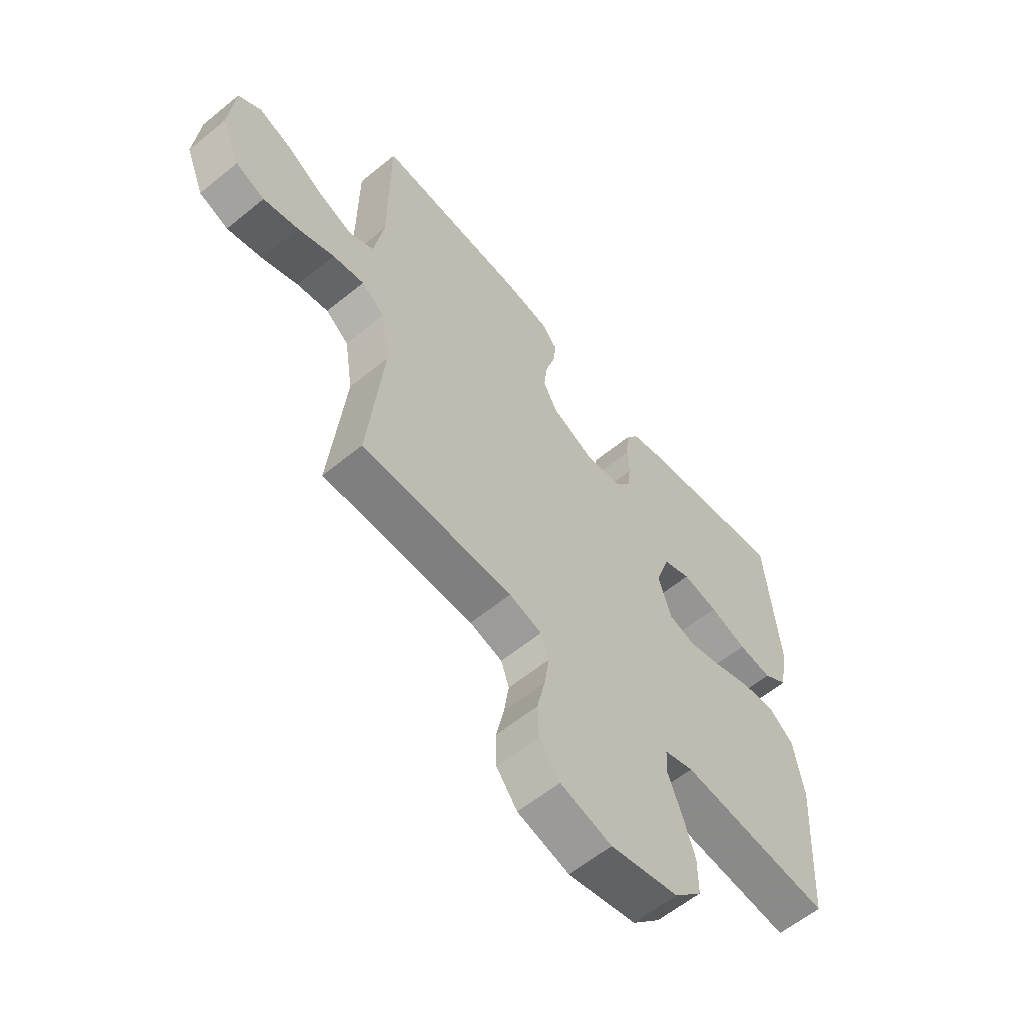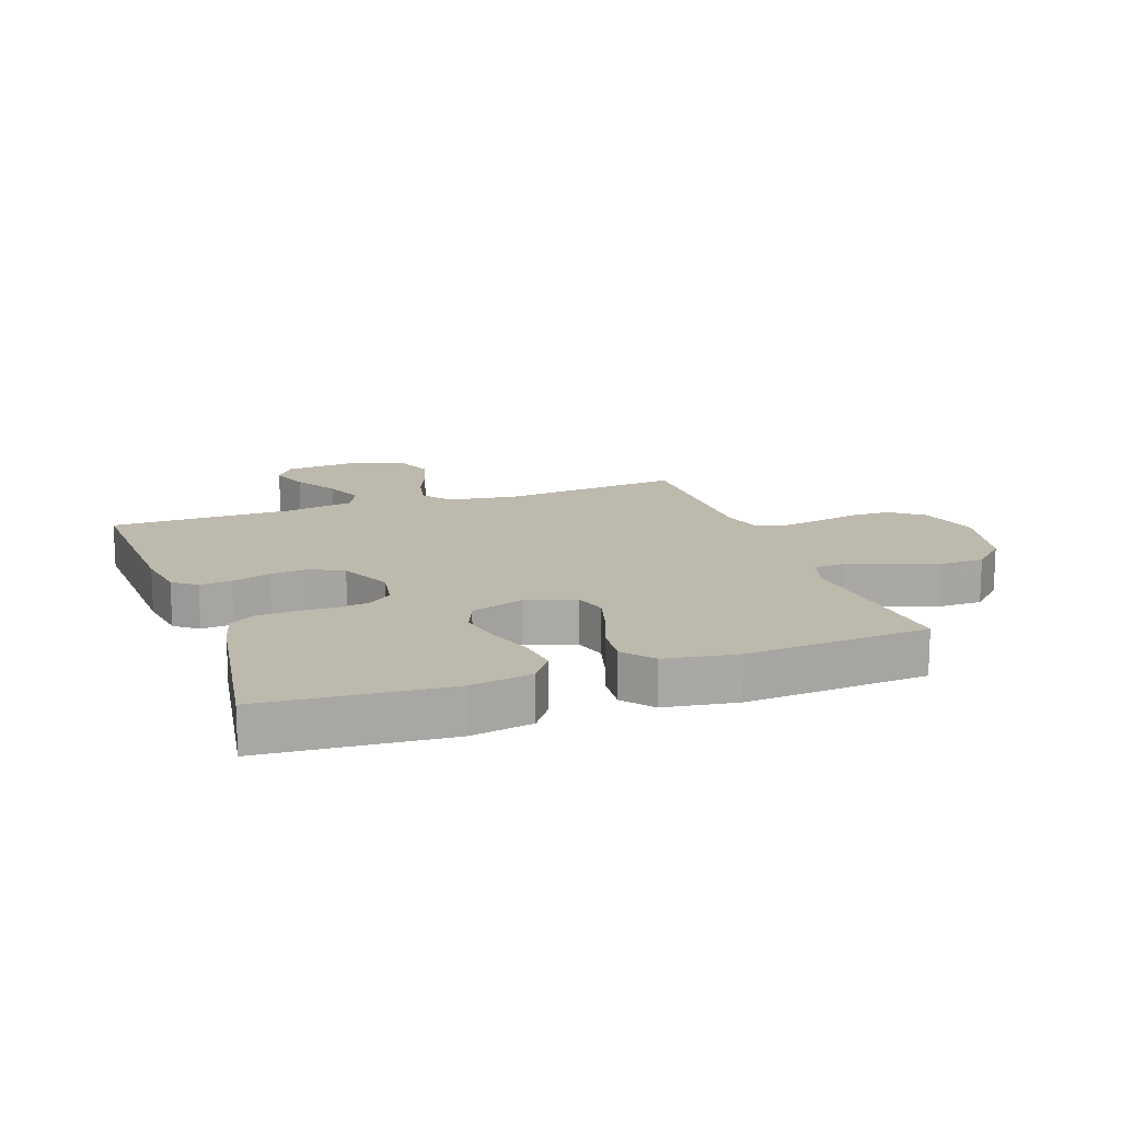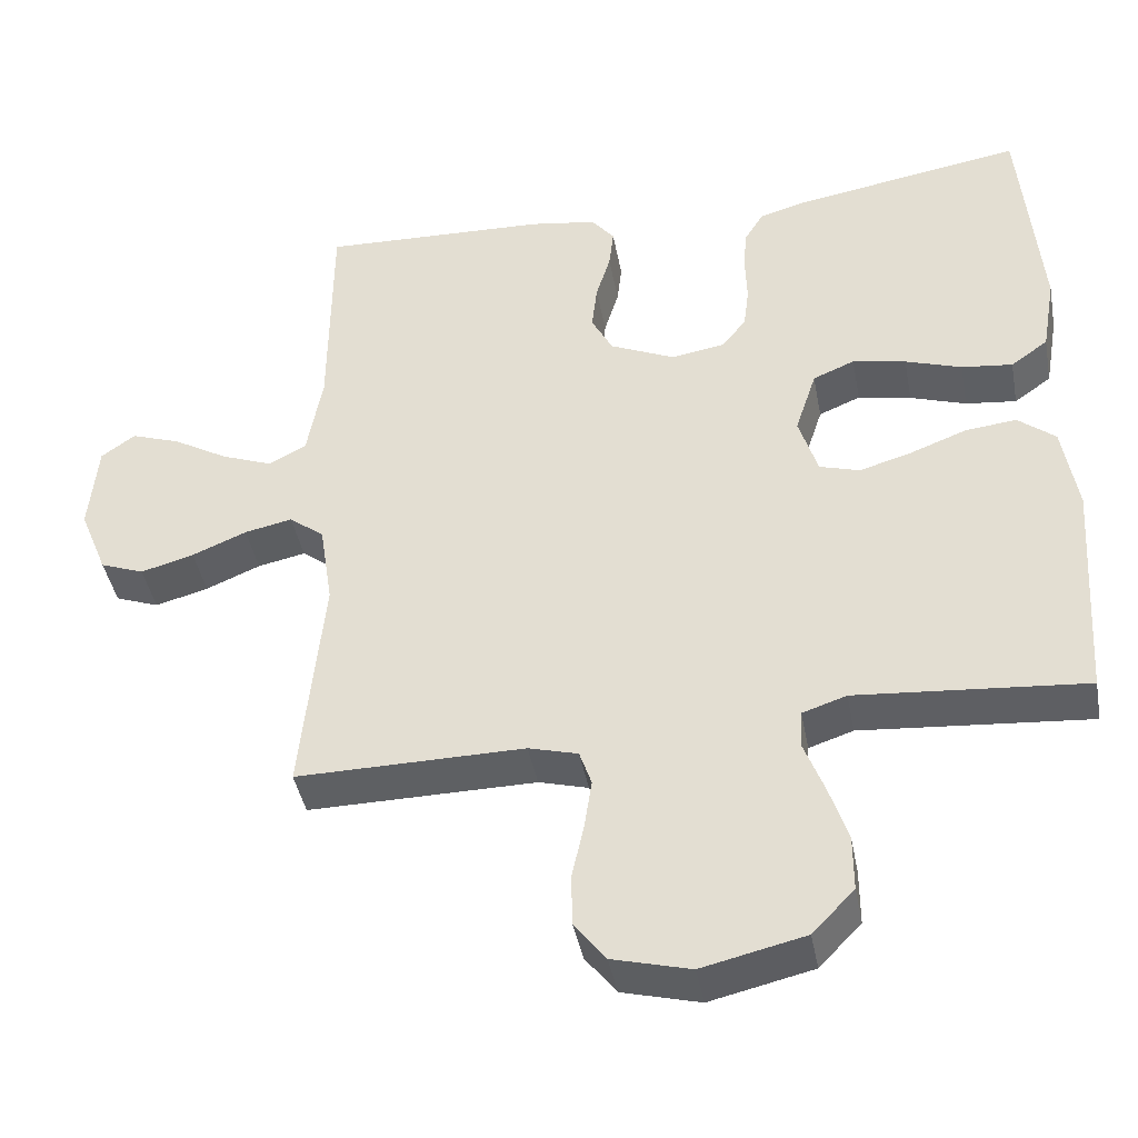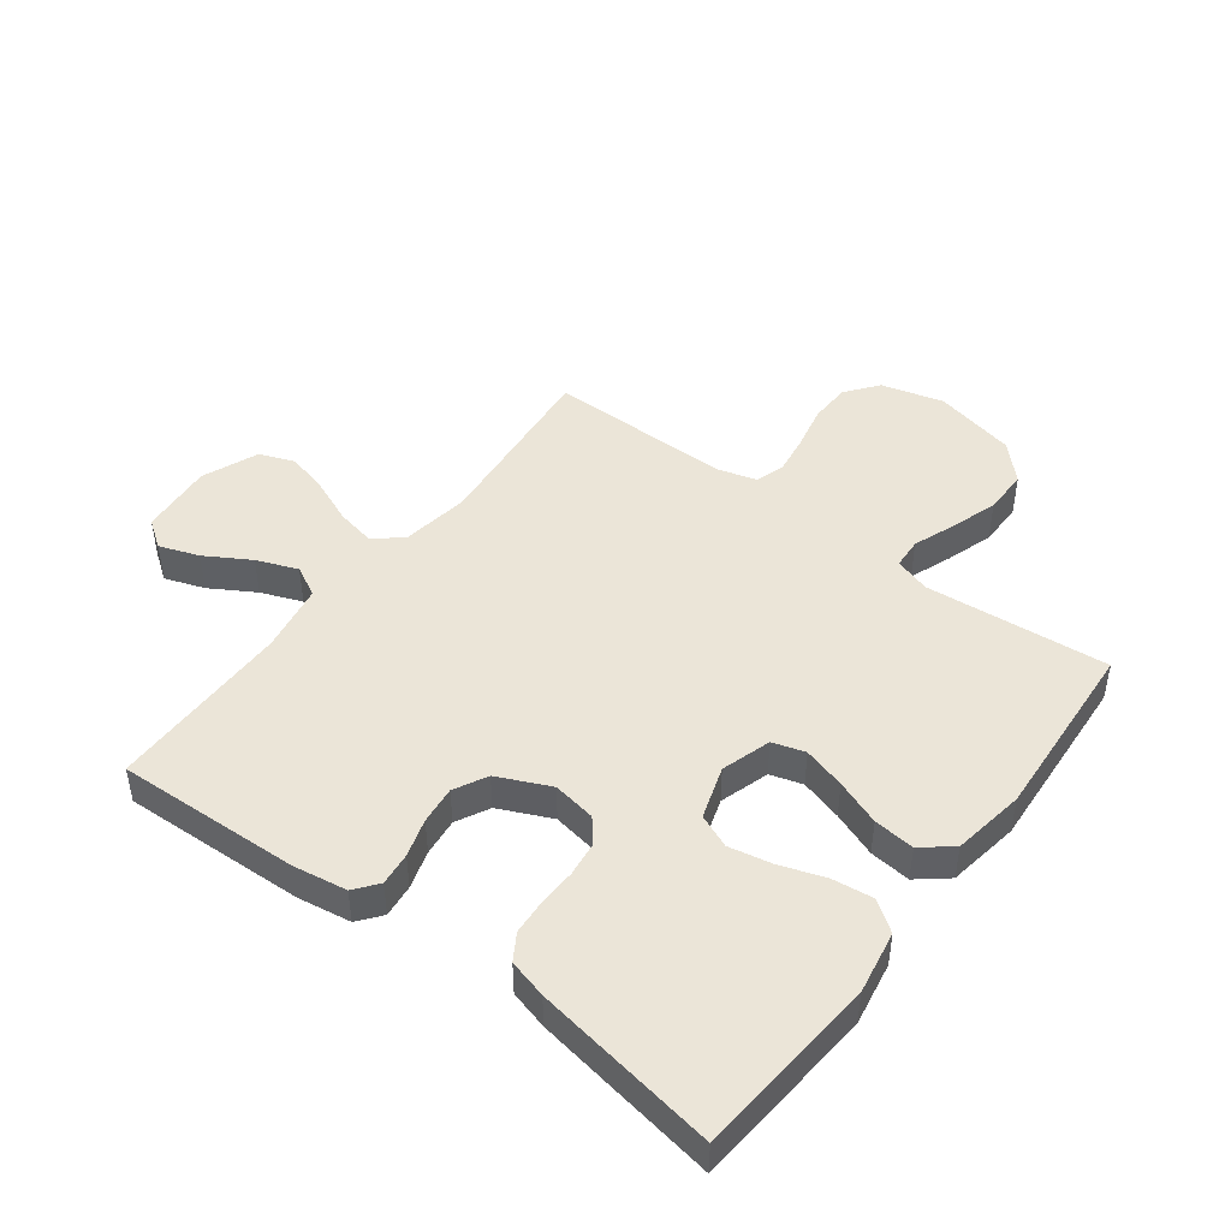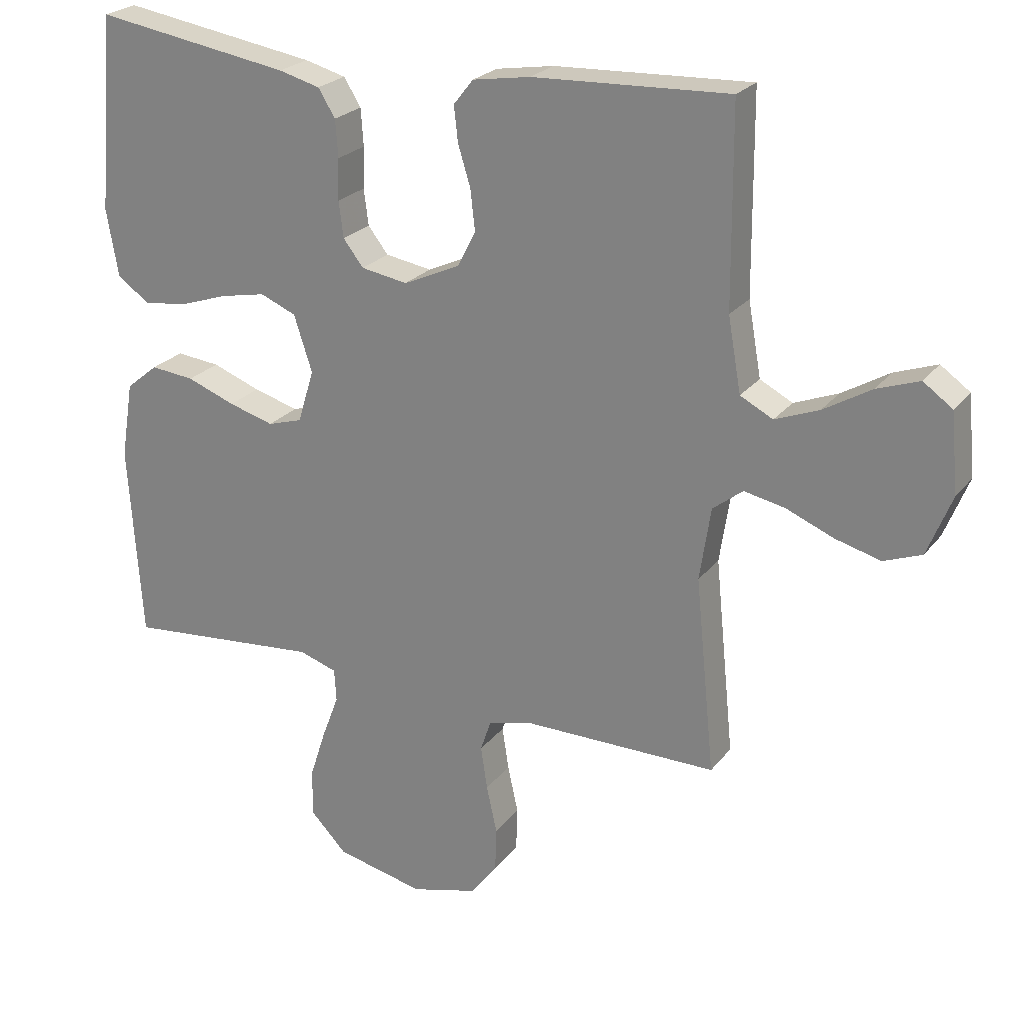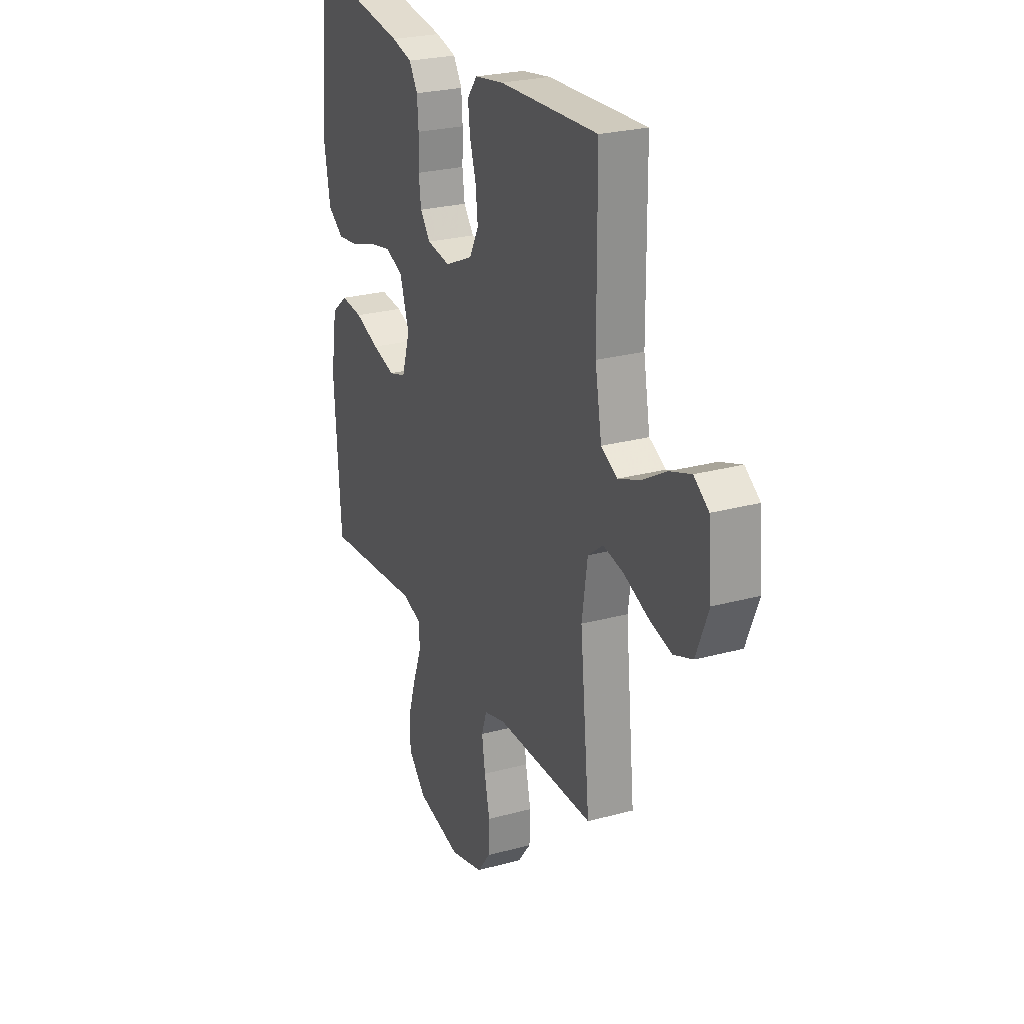
<metadata>
{"format":"obj","ext":"obj","renderer":"f3d","projection":"perspective","resolution":1024,"background":"white","views":[{"elev":-60.0,"azim":-50.1,"up":"+Z"},{"elev":15.0,"azim":70.3,"up":"+Y"},{"elev":-42.1,"azim":10.6,"up":"+Z"},{"elev":46.0,"azim":37.0,"up":"+Y"},{"elev":23.7,"azim":-152.1,"up":"+Z"},{"elev":25.4,"azim":-113.7,"up":"+Z"}]}
</metadata>
<code>
v -0.5 0.07 -0.5
v -0.47 0.07 -0.2
v -0.487 0.07 -0.088
v -0.533 0.07 -0.052
v -0.596 0.07 -0.065
v -0.668 0.07 -0.095
v -0.738 0.07 -0.114
v -0.796 0.07 -0.092
v -0.833 0.07 0
v -0.822 0.07 0.121
v -0.777 0.07 0.153
v -0.712 0.07 0.13
v -0.639 0.07 0.087
v -0.572 0.07 0.061
v -0.522 0.07 0.087
v -0.502 0.07 0.2
v -0.5 0.07 0.5
v -0.2 0.07 0.488
v -0.112 0.07 0.474
v -0.082 0.07 0.436
v -0.088 0.07 0.382
v -0.107 0.07 0.32
v -0.114 0.07 0.258
v -0.086 0.07 0.204
v 0 0.07 0.165
v 0.071 0.07 0.177
v 0.102 0.07 0.217
v 0.109 0.07 0.272
v 0.107 0.07 0.335
v 0.111 0.07 0.392
v 0.137 0.07 0.434
v 0.2 0.07 0.451
v 0.5 0.07 0.5
v 0.525 0.07 0.2
v 0.507 0.07 0.097
v 0.458 0.07 0.062
v 0.391 0.07 0.07
v 0.317 0.07 0.095
v 0.247 0.07 0.109
v 0.192 0.07 0.086
v 0.164 0.07 0
v 0.189 0.07 -0.081
v 0.242 0.07 -0.097
v 0.311 0.07 -0.077
v 0.385 0.07 -0.049
v 0.452 0.07 -0.042
v 0.501 0.07 -0.082
v 0.52 0.07 -0.2
v 0.5 0.07 -0.5
v 0.2 0.07 -0.474
v 0.142 0.07 -0.493
v 0.139 0.07 -0.543
v 0.165 0.07 -0.612
v 0.19 0.07 -0.689
v 0.19 0.07 -0.762
v 0.135 0.07 -0.819
v 0 0.07 -0.85
v -0.102 0.07 -0.823
v -0.143 0.07 -0.77
v -0.145 0.07 -0.702
v -0.129 0.07 -0.629
v -0.119 0.07 -0.563
v -0.135 0.07 -0.516
v -0.2 0.07 -0.498
v -0.5 0 -0.5
v -0.47 0 -0.2
v -0.487 0 -0.088
v -0.533 0 -0.052
v -0.596 0 -0.065
v -0.668 0 -0.095
v -0.738 0 -0.114
v -0.796 0 -0.092
v -0.833 0 0
v -0.822 0 0.121
v -0.777 0 0.153
v -0.712 0 0.13
v -0.639 0 0.087
v -0.572 0 0.061
v -0.522 0 0.087
v -0.502 0 0.2
v -0.5 0 0.5
v -0.2 0 0.488
v -0.112 0 0.474
v -0.082 0 0.436
v -0.088 0 0.382
v -0.107 0 0.32
v -0.114 0 0.258
v -0.086 0 0.204
v 0 0 0.165
v 0.071 0 0.177
v 0.102 0 0.217
v 0.109 0 0.272
v 0.107 0 0.335
v 0.111 0 0.392
v 0.137 0 0.434
v 0.2 0 0.451
v 0.5 0 0.5
v 0.525 0 0.2
v 0.507 0 0.097
v 0.458 0 0.062
v 0.391 0 0.07
v 0.317 0 0.095
v 0.247 0 0.109
v 0.192 0 0.086
v 0.164 0 0
v 0.189 0 -0.081
v 0.242 0 -0.097
v 0.311 0 -0.077
v 0.385 0 -0.049
v 0.452 0 -0.042
v 0.501 0 -0.082
v 0.52 0 -0.2
v 0.5 0 -0.5
v 0.2 0 -0.474
v 0.142 0 -0.493
v 0.139 0 -0.543
v 0.165 0 -0.612
v 0.19 0 -0.689
v 0.19 0 -0.762
v 0.135 0 -0.819
v 0 0 -0.85
v -0.102 0 -0.823
v -0.143 0 -0.77
v -0.145 0 -0.702
v -0.129 0 -0.629
v -0.119 0 -0.563
v -0.135 0 -0.516
v -0.2 0 -0.498
f 58 59 60 61
f 58 61 62
f 57 58 62
f 56 57 62 63
f 52 53 54 55
f 52 55 56 63
f 47 48 49 50
f 47 50 51
f 44 45 46 47
f 43 44 47 51
f 42 43 51
f 41 42 51
f 35 36 37 38
f 35 38 39
f 34 35 39
f 33 34 39
f 32 33 39 40
f 28 29 30 31
f 27 28 31 32
f 19 20 21 22
f 19 22 23
f 16 17 18 19
f 15 16 19 23
f 14 15 23 24
f 10 11 12 13
f 10 13 14
f 9 10 14
f 8 9 14
f 5 6 7 8
f 4 5 8 14
f 3 4 14 24
f 64 1 2
f 41 51 52 63
f 27 32 40 41
f 26 27 41 63
f 25 26 63 64
f 24 25 64
f 2 3 24 64
f 125 124 123 122
f 126 125 122
f 126 122 121
f 127 126 121 120
f 119 118 117 116
f 127 120 119 116
f 114 113 112 111
f 115 114 111
f 111 110 109 108
f 115 111 108 107
f 115 107 106
f 115 106 105
f 102 101 100 99
f 103 102 99
f 103 99 98
f 103 98 97
f 104 103 97 96
f 95 94 93 92
f 96 95 92 91
f 86 85 84 83
f 87 86 83
f 83 82 81 80
f 87 83 80 79
f 88 87 79 78
f 77 76 75 74
f 78 77 74
f 78 74 73
f 78 73 72
f 72 71 70 69
f 78 72 69 68
f 88 78 68 67
f 66 65 128
f 127 116 115 105
f 105 104 96 91
f 127 105 91 90
f 128 127 90 89
f 128 89 88
f 128 88 67 66
f 1 65 66 2
f 2 66 67 3
f 3 67 68 4
f 4 68 69 5
f 5 69 70 6
f 6 70 71 7
f 7 71 72 8
f 8 72 73 9
f 9 73 74 10
f 10 74 75 11
f 11 75 76 12
f 12 76 77 13
f 13 77 78 14
f 14 78 79 15
f 15 79 80 16
f 16 80 81 17
f 17 81 82 18
f 18 82 83 19
f 19 83 84 20
f 20 84 85 21
f 21 85 86 22
f 22 86 87 23
f 23 87 88 24
f 24 88 89 25
f 25 89 90 26
f 26 90 91 27
f 27 91 92 28
f 28 92 93 29
f 29 93 94 30
f 30 94 95 31
f 31 95 96 32
f 32 96 97 33
f 33 97 98 34
f 34 98 99 35
f 35 99 100 36
f 36 100 101 37
f 37 101 102 38
f 38 102 103 39
f 39 103 104 40
f 40 104 105 41
f 41 105 106 42
f 42 106 107 43
f 43 107 108 44
f 44 108 109 45
f 45 109 110 46
f 46 110 111 47
f 47 111 112 48
f 48 112 113 49
f 49 113 114 50
f 50 114 115 51
f 51 115 116 52
f 52 116 117 53
f 53 117 118 54
f 54 118 119 55
f 55 119 120 56
f 56 120 121 57
f 57 121 122 58
f 58 122 123 59
f 59 123 124 60
f 60 124 125 61
f 61 125 126 62
f 62 126 127 63
f 63 127 128 64
f 64 128 65 1

</code>
